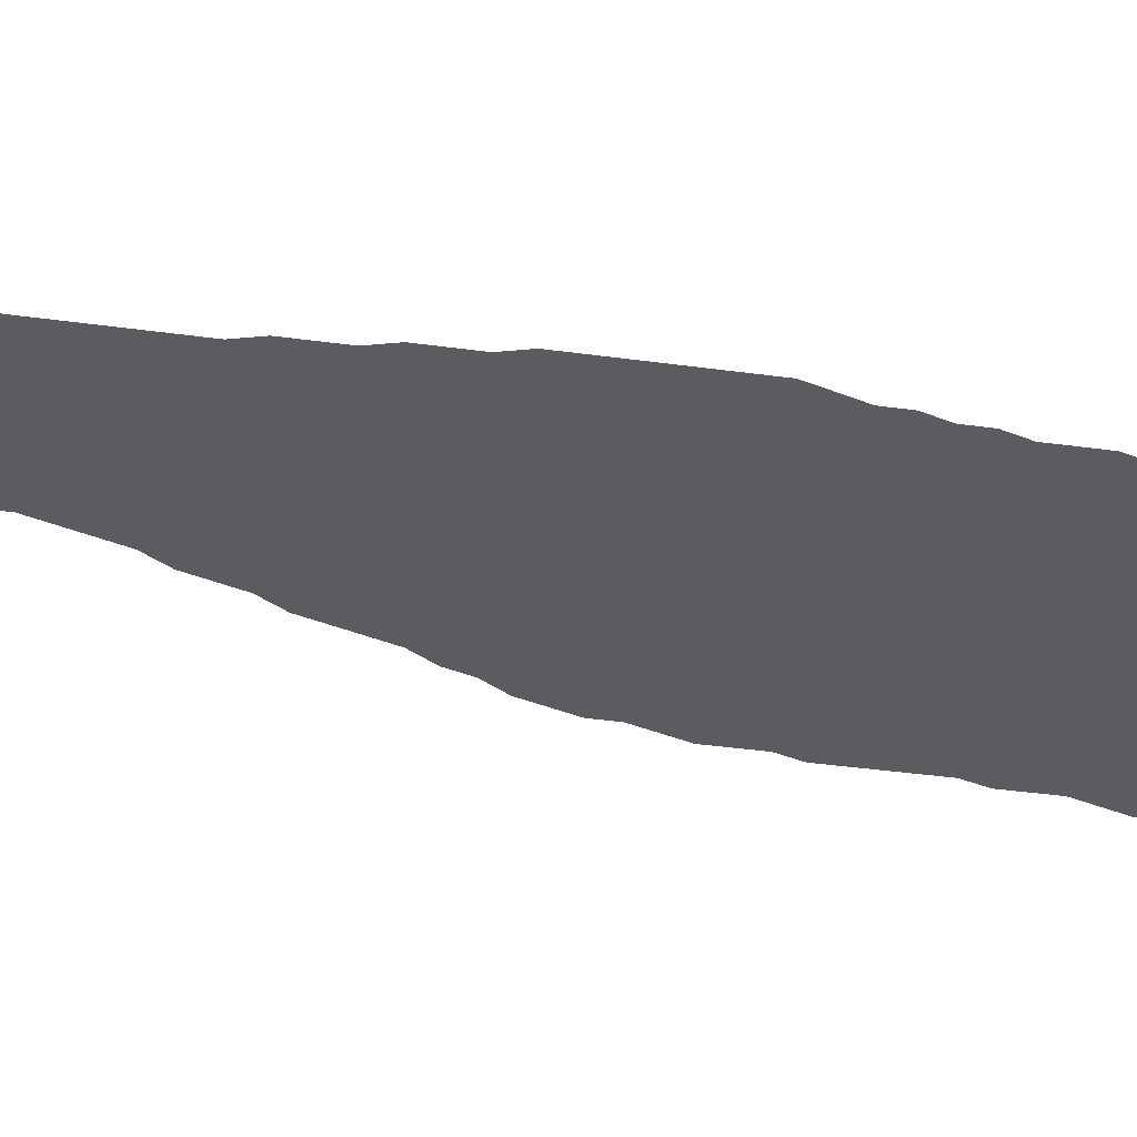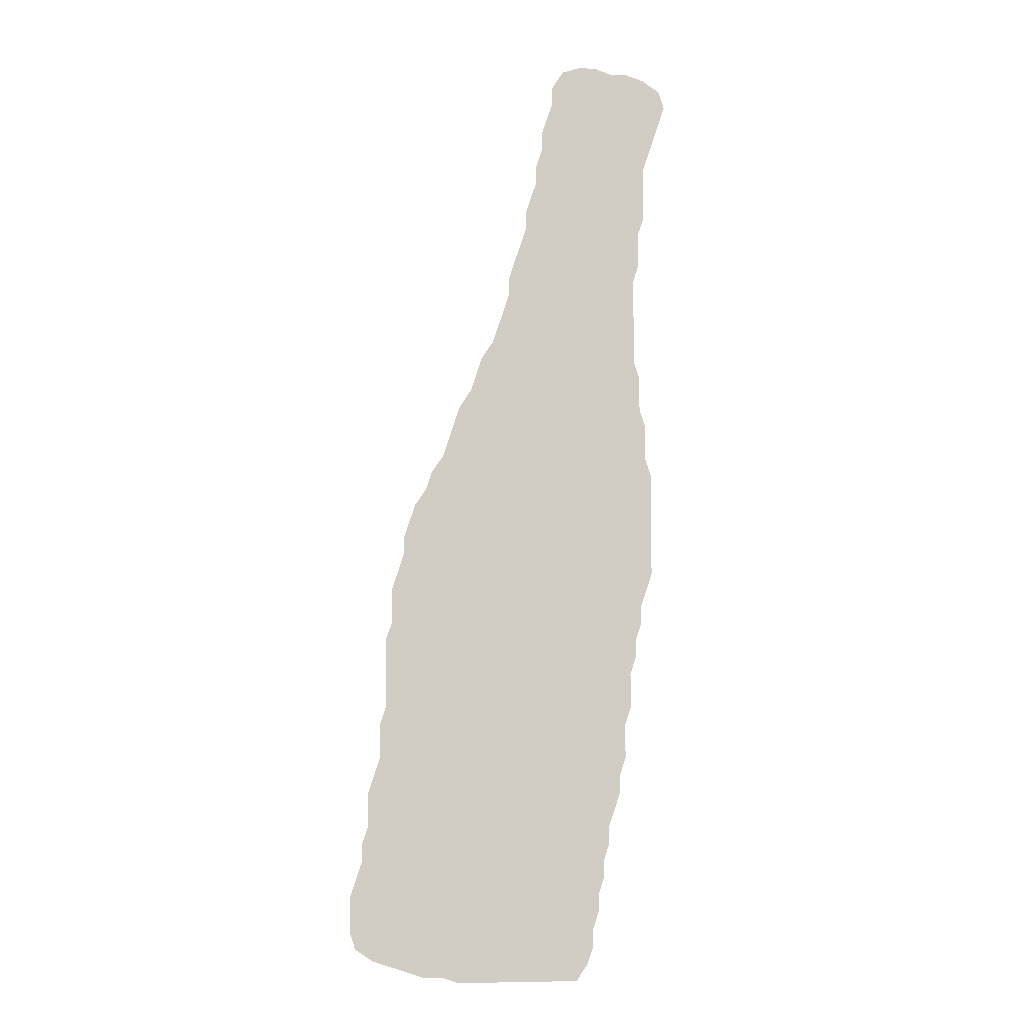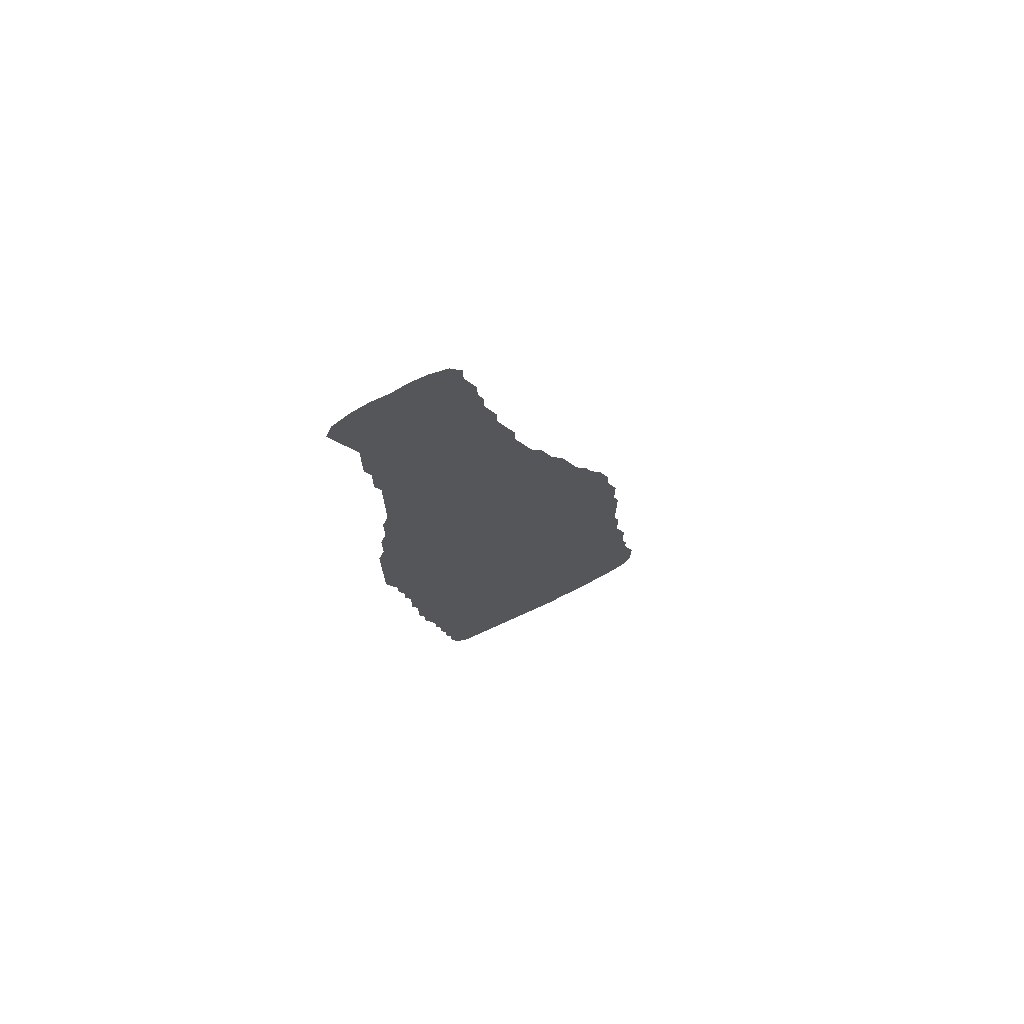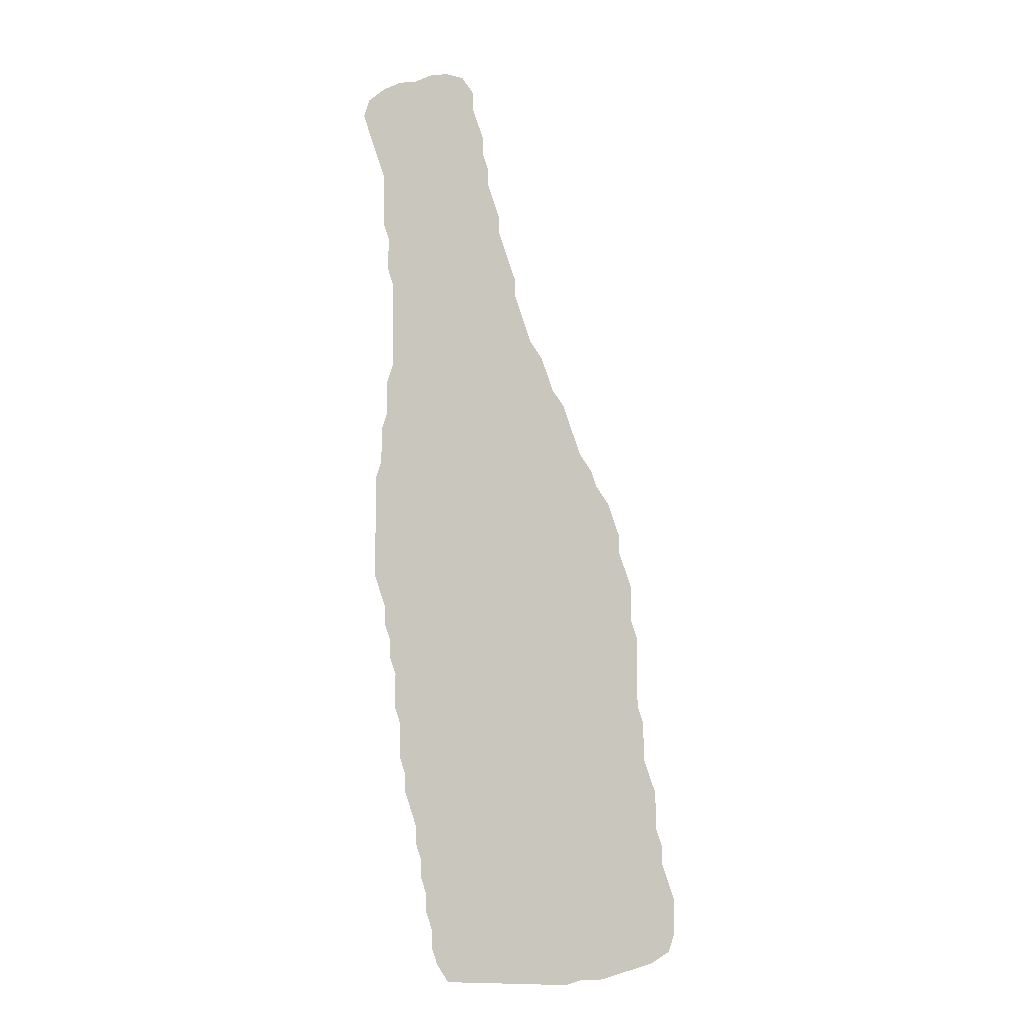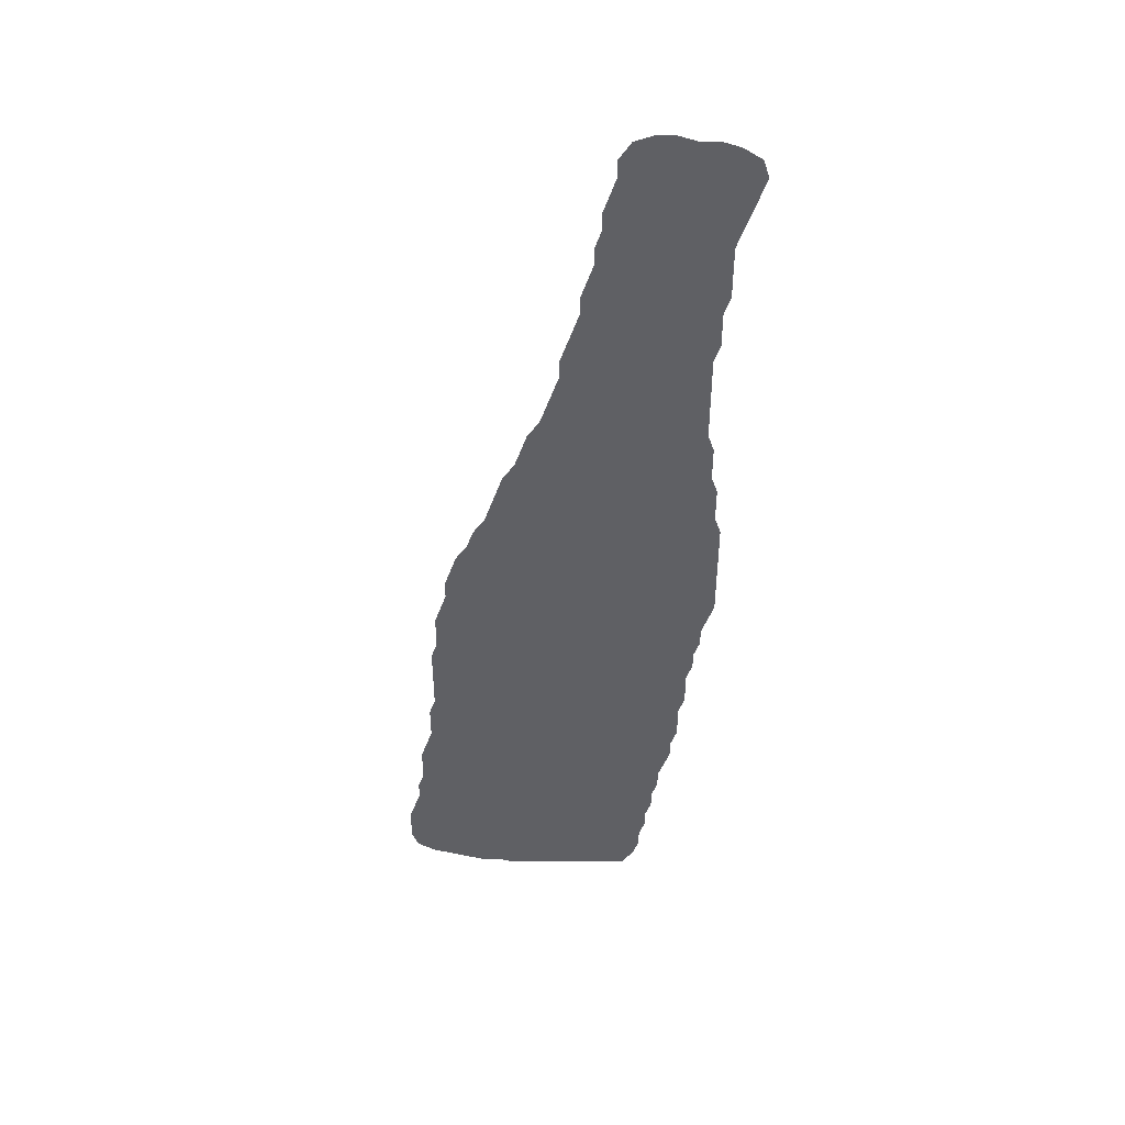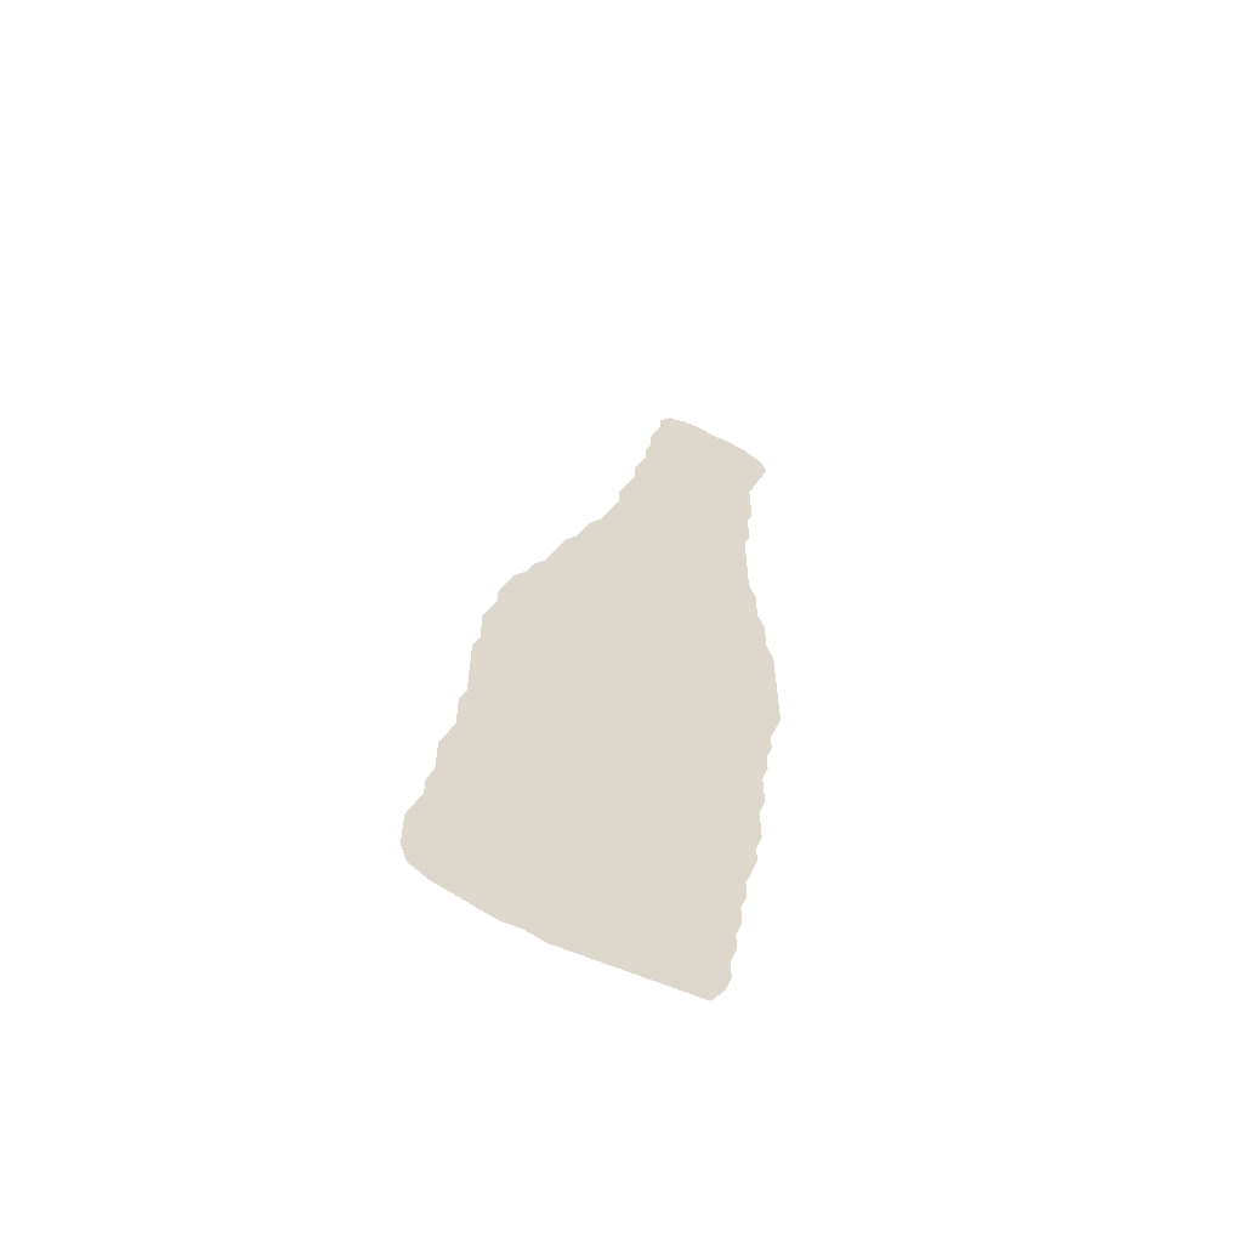
<metadata>
{"format":"obj","ext":"obj","renderer":"f3d","projection":"perspective","resolution":1024,"background":"white","views":[{"elev":-34.4,"azim":-100.9,"up":"+Z"},{"elev":-6.0,"azim":172.7,"up":"+Y"},{"elev":73.3,"azim":-24.5,"up":"+Y"},{"elev":-7.4,"azim":12.0,"up":"+Y"},{"elev":46.0,"azim":179.7,"up":"+Y"},{"elev":-60.7,"azim":156.0,"up":"+Y"}]}
</metadata>
<code>
v 0.03012 0.3795 0
v 0.03012 0.3976 0
v 0.0241 0.4157 0
v 0.01807 0.4337 0
v 0.01807 0.4518 0
v 0.01807 0.4699 0
v 0.01807 0.4879 0
v 0.01807 0.506 0
v 0.01807 0.5241 0
v 0.01807 0.5422 0
v 0.0241 0.5602 0
v 0.0241 0.5783 0
v 0.0241 0.5964 0
v 0.03012 0.6145 0
v 0.03012 0.6325 0
v 0.03012 0.6506 0
v 0.03614 0.6687 0
v 0.03614 0.6867 0
v 0.03614 0.7048 0
v 0.03614 0.7229 0
v 0.03614 0.741 0
v 0.03614 0.759 0
v 0.03012 0.7771 0
v 0.03012 0.7952 0
v 0.03012 0.8133 0
v 0.0241 0.8313 0
v 0.0241 0.8494 0
v 0.0241 0.8675 0
v 0.0241 0.8855 0
v 0.01807 0.9036 0
v 0.01205 0.9217 0
v 0.006024 0.9398 0
v 0 0.9578 0
v 0.006024 0.9759 0
v 0.0241 0.9879 0
v 0.04217 0.994 0
v 0.06024 0.994 0
v 0.07831 1 0
v 0.09639 1 0
v 0.1145 0.994 0
v 0.1265 0.9759 0
v 0.1265 0.9578 0
v 0.1325 0.9398 0
v 0.1386 0.9217 0
v 0.1386 0.9036 0
v 0.1446 0.8855 0
v 0.1446 0.8675 0
v 0.1506 0.8494 0
v 0.1566 0.8313 0
v 0.1566 0.8133 0
v 0.1626 0.7952 0
v 0.1687 0.7771 0
v 0.1747 0.759 0
v 0.1747 0.741 0
v 0.1807 0.7229 0
v 0.1867 0.7048 0
v 0.1928 0.6867 0
v 0.2048 0.6687 0
v 0.2108 0.6506 0
v 0.2169 0.6325 0
v 0.2289 0.6145 0
v 0.2349 0.5964 0
v 0.241 0.5783 0
v 0.247 0.5602 0
v 0.259 0.5422 0
v 0.2651 0.5241 0
v 0.2771 0.506 0
v 0.2831 0.4879 0
v 0.2892 0.4699 0
v 0.2892 0.4518 0
v 0.2952 0.4337 0
v 0.3012 0.4157 0
v 0.3012 0.3976 0
v 0.3012 0.3795 0
v 0.3072 0.3614 0
v 0.3072 0.3434 0
v 0.3072 0.3253 0
v 0.3072 0.3072 0
v 0.3072 0.2892 0
v 0.3132 0.2711 0
v 0.3132 0.253 0
v 0.3132 0.2349 0
v 0.3193 0.2169 0
v 0.3253 0.1988 0
v 0.3253 0.1807 0
v 0.3253 0.1626 0
v 0.3313 0.1446 0
v 0.3313 0.1265 0
v 0.3373 0.1084 0
v 0.3434 0.09036 0
v 0.3434 0.07229 0
v 0.3434 0.05422 0
v 0.3373 0.03614 0
v 0.3193 0.0241 0
v 0.3012 0.01807 0
v 0.2831 0.01205 0
v 0.2651 0.006024 0
v 0.247 0.006024 0
v 0.2289 0 0
v 0.2108 0 0
v 0.1928 0 0
v 0.1747 0 0
v 0.1566 0 0
v 0.1386 0 0
v 0.1205 0 0
v 0.1024 0 0
v 0.09036 0.01807 0
v 0.08434 0.03614 0
v 0.08434 0.05422 0
v 0.07831 0.07229 0
v 0.07831 0.09036 0
v 0.07229 0.1084 0
v 0.07229 0.1265 0
v 0.06627 0.1446 0
v 0.06627 0.1626 0
v 0.06024 0.1807 0
v 0.05422 0.1988 0
v 0.05422 0.2169 0
v 0.04819 0.2349 0
v 0.04819 0.253 0
v 0.04819 0.2711 0
v 0.04217 0.2892 0
v 0.04217 0.3072 0
v 0.04217 0.3253 0
v 0.03614 0.3434 0
v 0.03614 0.3614 0
v 0.03012 0.3795 0
f 92 94 93
f 32 36 35
f 32 37 36
f 31 37 32
f 32 34 33
f 32 35 34
f 39 41 40
f 89 96 95
f 96 98 97
f 88 98 96
f 88 96 89
f 89 91 90
f 89 95 91
f 91 95 94
f 91 94 92
f 83 85 84
f 81 118 82
f 68 70 69
f 74 126 124
f 2 126 70
f 3 5 4
f 9 64 11
f 8 64 9
f 7 64 8
f 37 42 38
f 38 42 39
f 39 42 41
f 30 42 31
f 31 42 37
f 22 24 23
f 86 113 111
f 86 111 101
f 101 111 102
f 102 111 103
f 88 100 98
f 98 100 99
f 86 100 88
f 86 101 100
f 118 120 119
f 82 115 83
f 83 115 85
f 113 115 114
f 86 115 113
f 85 115 86
f 86 88 87
f 70 126 71
f 124 126 125
f 9 11 10
f 11 62 60
f 11 60 12
f 12 60 14
f 30 43 42
f 29 43 30
f 111 113 112
f 105 108 107
f 105 107 106
f 103 109 104
f 103 111 109
f 109 111 110
f 27 47 28
f 25 47 27
f 116 118 117
f 82 118 116
f 82 116 115
f 74 124 76
f 76 124 77
f 78 121 79
f 79 121 120
f 79 120 118
f 79 118 81
f 73 126 74
f 71 126 73
f 71 73 72
f 121 123 122
f 78 123 121
f 1 126 2
f 7 66 64
f 6 66 7
f 5 66 6
f 3 66 5
f 66 68 67
f 2 66 3
f 66 70 68
f 2 70 66
f 25 27 26
f 11 64 63
f 11 63 62
f 60 62 61
f 25 48 47
f 20 54 21
f 18 56 55
f 17 57 56
f 17 56 18
f 22 52 51
f 21 52 22
f 52 54 53
f 21 54 52
f 24 50 25
f 22 50 24
f 22 51 50
f 48 50 49
f 25 50 48
f 74 76 75
f 79 81 80
f 64 66 65
f 12 14 13
f 18 55 19
f 19 54 20
f 19 55 54
f 14 60 59
f 57 59 58
f 28 47 45
f 28 45 29
f 45 47 46
f 29 45 43
f 43 45 44
f 15 17 16
f 15 57 17
f 14 59 15
f 15 59 57
f 104 109 105
f 105 109 108
f 77 123 78
f 77 124 123

</code>
